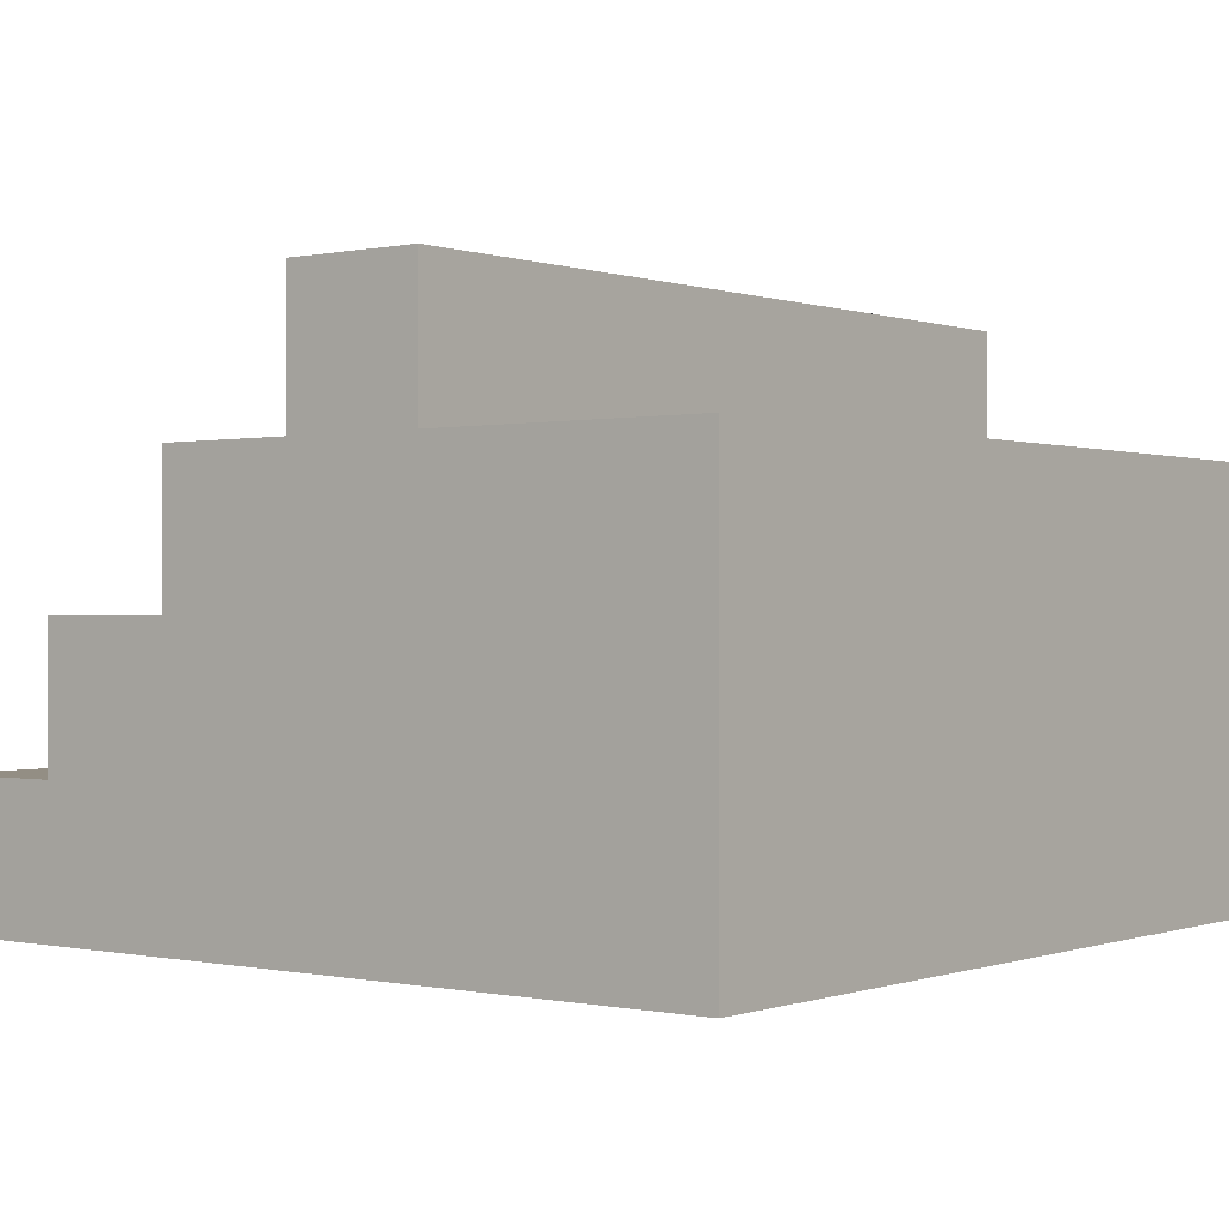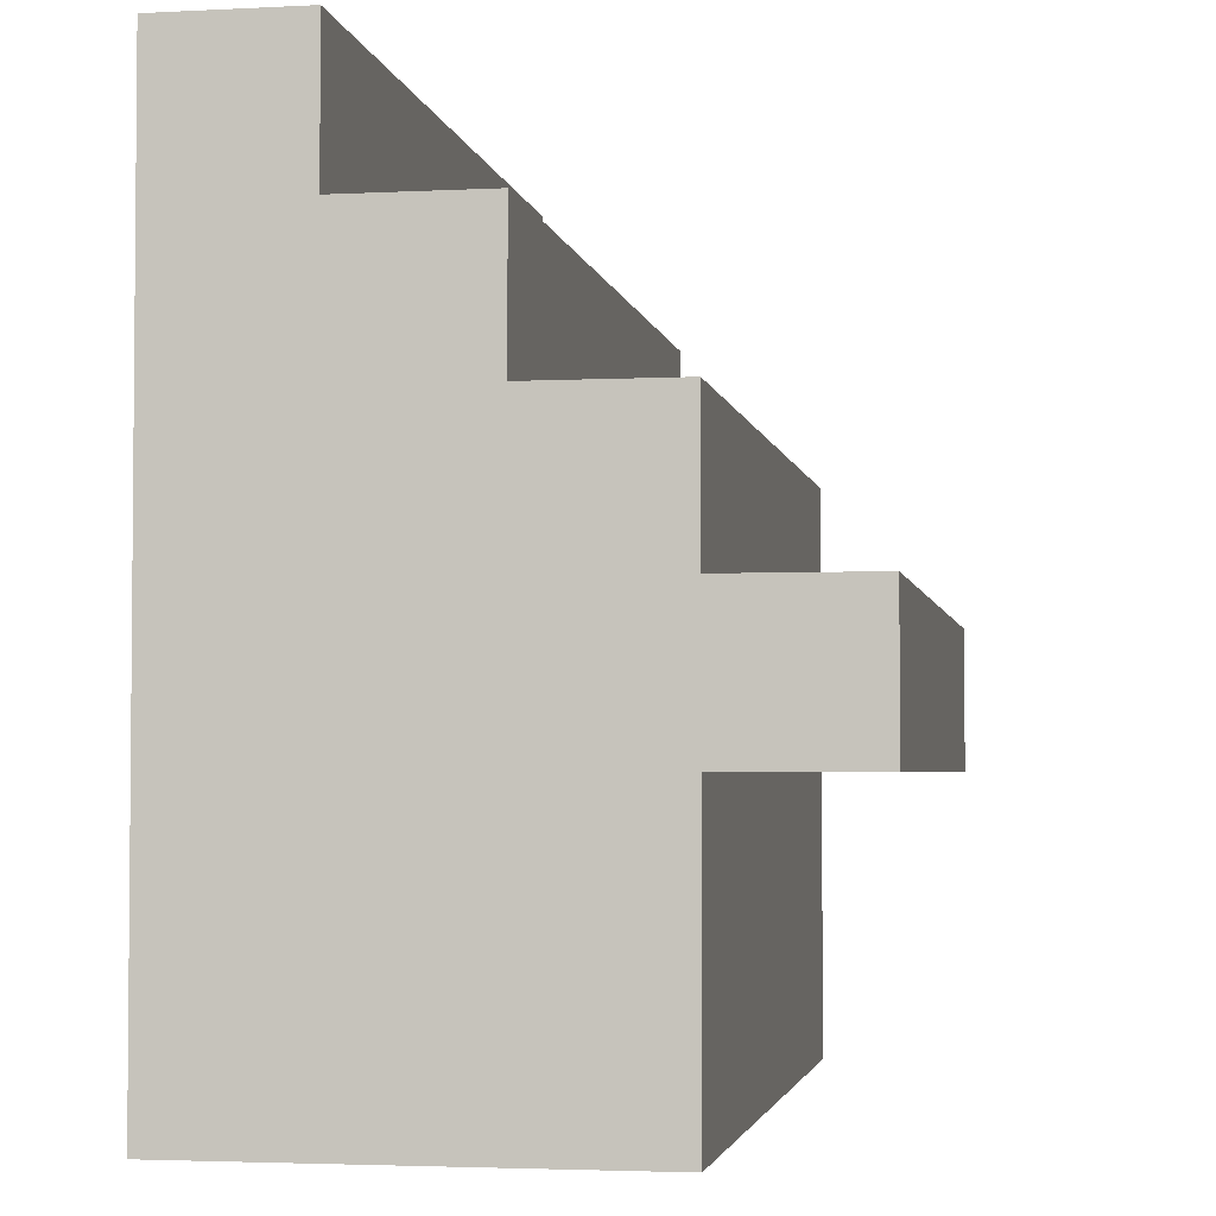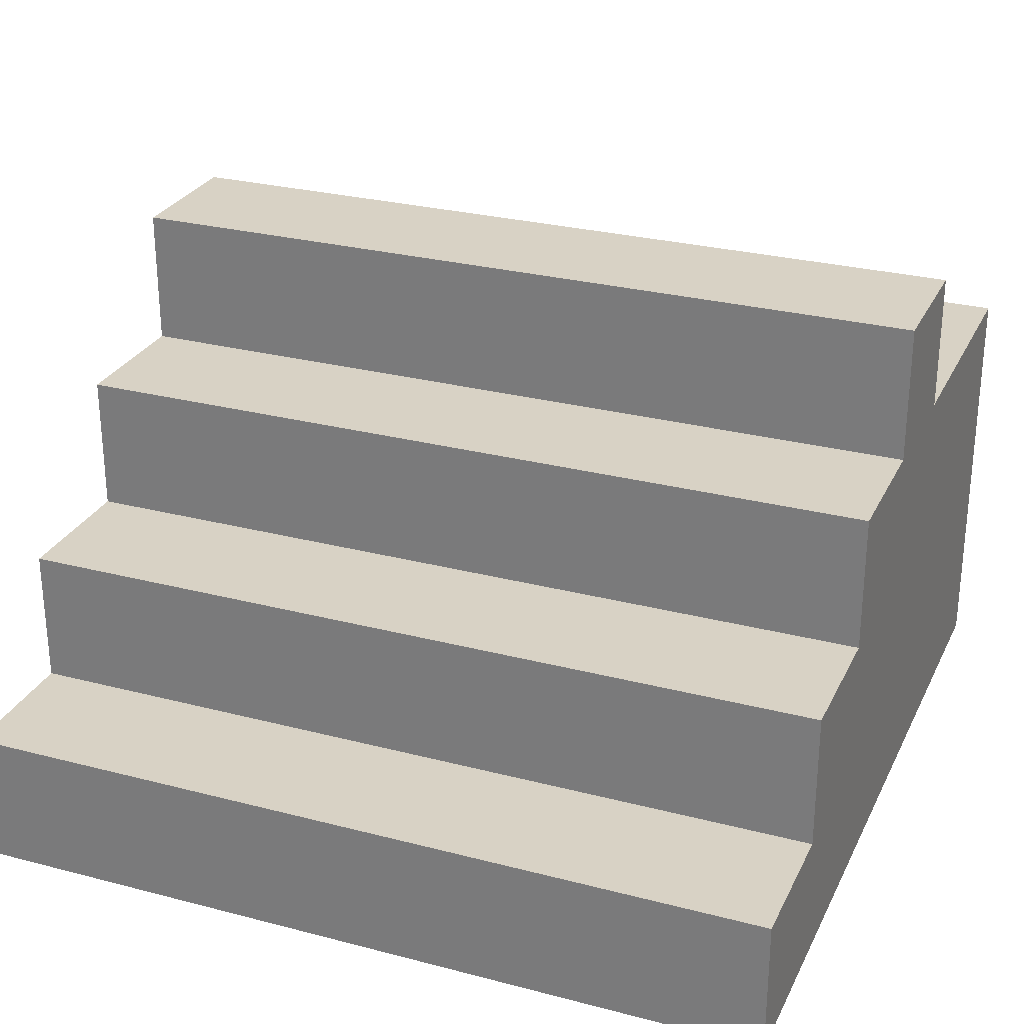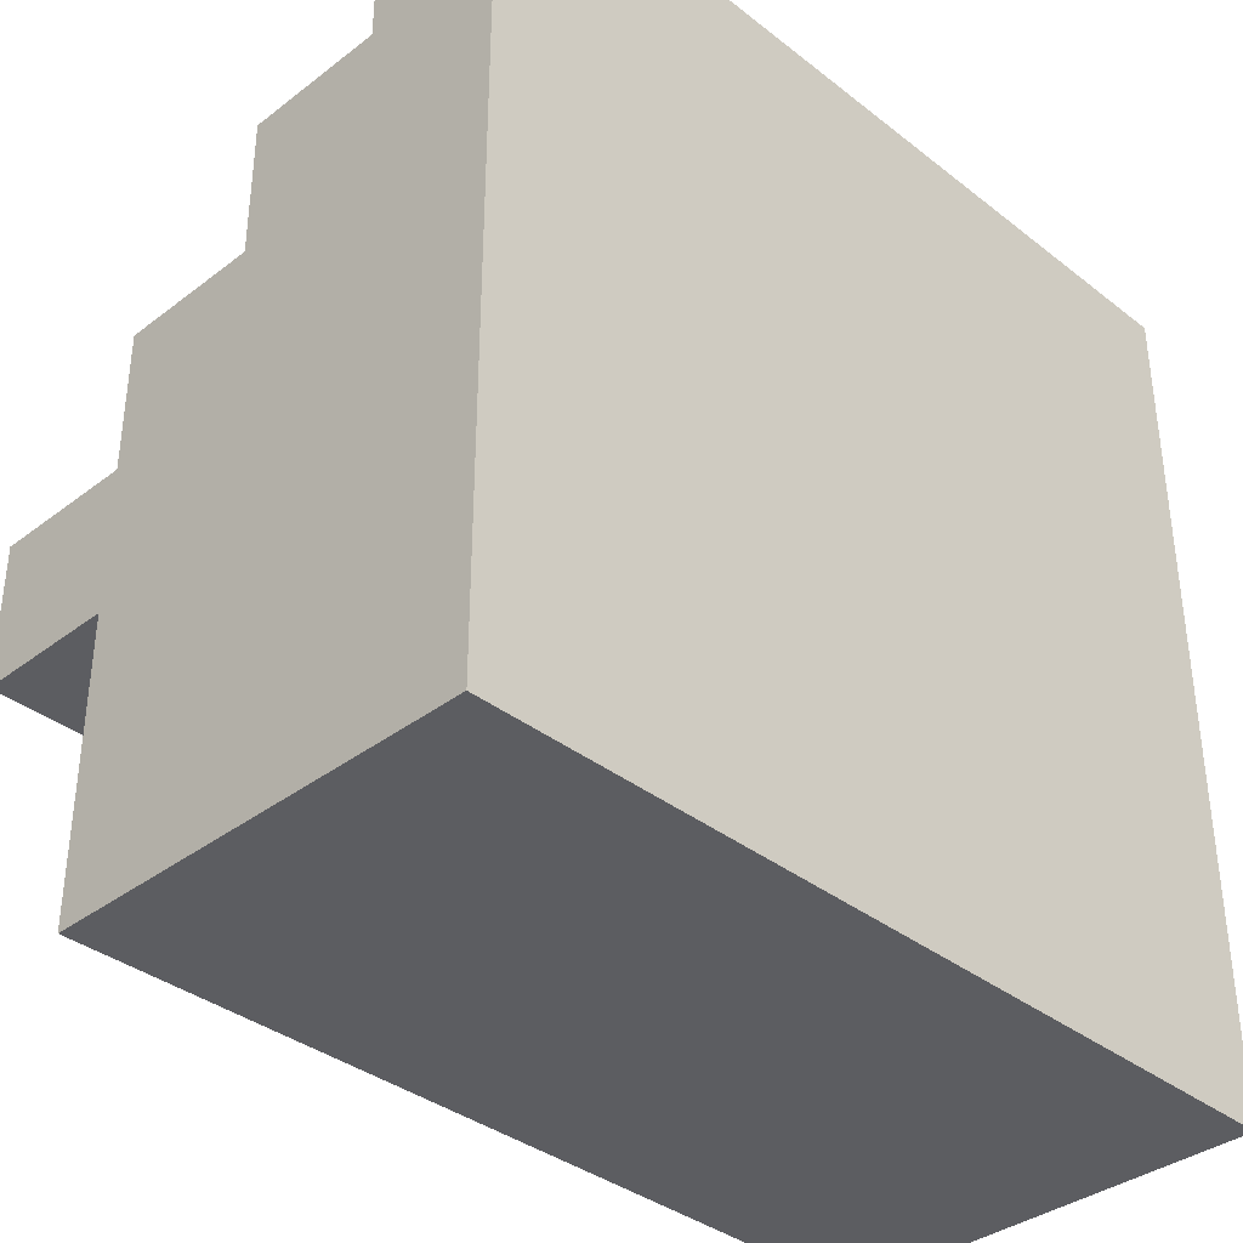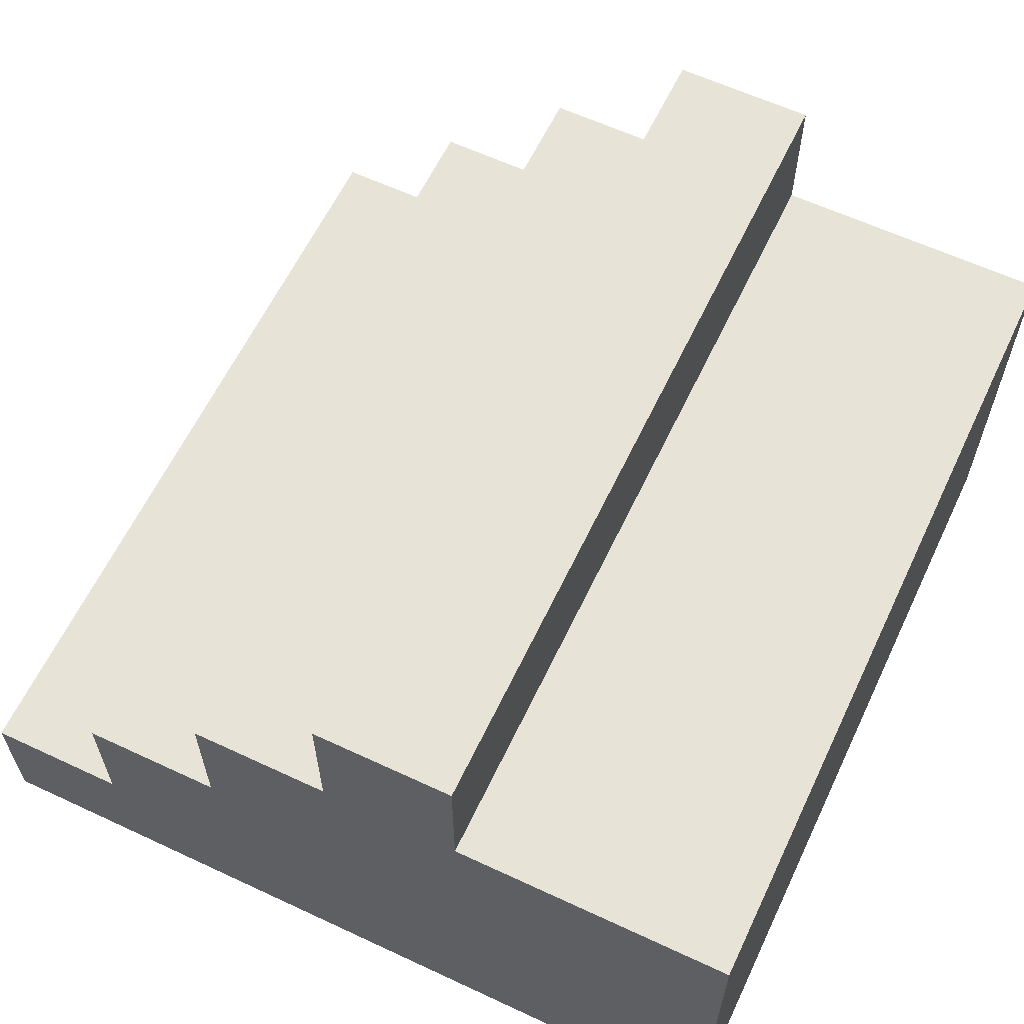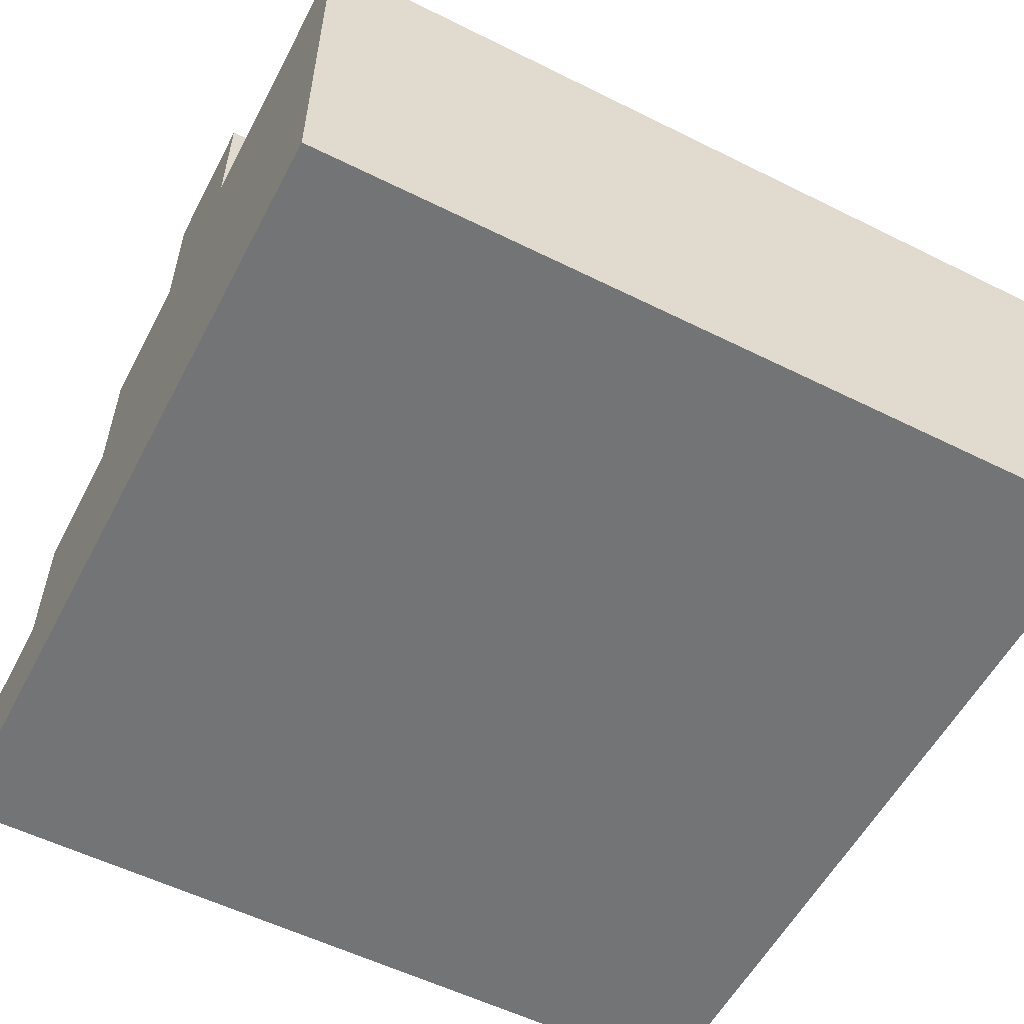
<metadata>
{"format":"obj","ext":"obj","renderer":"f3d","projection":"perspective","resolution":1024,"background":"white","views":[{"elev":0.0,"azim":-52.0,"up":"+Z"},{"elev":-3.2,"azim":-80.1,"up":"+Y"},{"elev":27.7,"azim":-158.3,"up":"+Z"},{"elev":-36.5,"azim":134.7,"up":"+Y"},{"elev":61.5,"azim":-64.6,"up":"+Z"},{"elev":-56.1,"azim":-27.5,"up":"+Z"}]}
</metadata>
<code>
o
v -2.6 1.2 2.1
v -2.6 1.2 1.8
v -2.6 1.3 2.1
v -2.6 1.3 2
v -2.6 1.4 2.2
v -2.6 1.4 2.1
v -2.6 1.4 2
v -2.6 1.5 2.2
v -2.6 1.5 2.1
v -2.6 1.5 2
v -2.6 1.6 2.1
v -2.6 1.6 2
v -2.6 1.6 1.9
v -2.6 1.7 2
v -2.6 1.7 1.9
v -2.6 1.7 1.8
v -2.6 1.8 1.9
v -2.6 1.8 1.8
v -2 1.2 2.1
v -2 1.2 1.8
v -2 1.3 2.1
v -2 1.3 2
v -2 1.4 2.2
v -2 1.4 2.1
v -2 1.4 2
v -2 1.5 2.2
v -2 1.5 2.1
v -2 1.5 2
v -2 1.6 2.1
v -2 1.6 2
v -2 1.6 1.9
v -2 1.7 2
v -2 1.7 1.9
v -2 1.7 1.8
v -2 1.8 1.9
v -2 1.8 1.8
v -2.6 1.4 2.2
v -2.6 1.5 2.2
v -2 1.4 2.2
v -2 1.5 2.2
v -2.6 1.2 2.1
v -2.6 1.3 2.1
v -2.6 1.4 2.1
v -2.6 1.5 2.1
v -2.6 1.6 2.1
v -2 1.2 2.1
v -2 1.3 2.1
v -2 1.4 2.1
v -2 1.5 2.1
v -2 1.6 2.1
v -2.6 1.6 2
v -2.6 1.7 2
v -2 1.6 2
v -2 1.7 2
v -2.6 1.7 1.9
v -2.6 1.8 1.9
v -2 1.7 1.9
v -2 1.8 1.9
v -2.6 1.2 1.8
v -2.6 1.7 1.8
v -2.6 1.8 1.8
v -2 1.2 1.8
v -2 1.7 1.8
v -2 1.8 1.8
v -2.6 1.2 2.1
v -2 1.2 2.1
v -2.6 1.2 1.8
v -2 1.2 1.8
v -2.6 1.4 2.2
v -2 1.4 2.2
v -2.6 1.4 2.1
v -2 1.4 2.1
v -2.6 1.5 2.2
v -2 1.5 2.2
v -2.6 1.5 2.1
v -2 1.5 2.1
v -2.6 1.6 2.1
v -2 1.6 2.1
v -2.6 1.6 2
v -2 1.6 2
v -2.6 1.7 2
v -2 1.7 2
v -2.6 1.7 1.9
v -2 1.7 1.9
v -2.6 1.8 1.9
v -2 1.8 1.9
v -2.6 1.8 1.8
v -2 1.8 1.8
f 3 2 1
f 4 2 3
f 6 4 3
f 7 2 4
f 7 4 6
f 8 6 5
f 9 7 6
f 9 6 8
f 10 2 7
f 10 7 9
f 11 10 9
f 12 2 10
f 12 10 11
f 13 2 12
f 14 13 12
f 15 2 13
f 15 13 14
f 16 2 15
f 17 16 15
f 18 16 17
f 19 20 21
f 21 20 22
f 21 22 24
f 22 20 25
f 24 22 25
f 23 24 26
f 24 25 27
f 26 24 27
f 25 20 28
f 27 25 28
f 27 28 29
f 28 20 30
f 29 28 30
f 30 20 31
f 30 31 32
f 31 20 33
f 32 31 33
f 33 20 34
f 33 34 35
f 35 34 36
f 39 38 37
f 40 38 39
f 46 42 41
f 47 43 42
f 47 42 46
f 48 43 47
f 49 45 44
f 50 45 49
f 53 52 51
f 54 52 53
f 57 56 55
f 58 56 57
f 59 60 62
f 60 61 63
f 62 60 63
f 63 61 64
f 67 66 65
f 68 66 67
f 71 70 69
f 72 70 71
f 73 74 75
f 75 74 76
f 77 78 79
f 79 78 80
f 81 82 83
f 83 82 84
f 85 86 87
f 87 86 88

</code>
